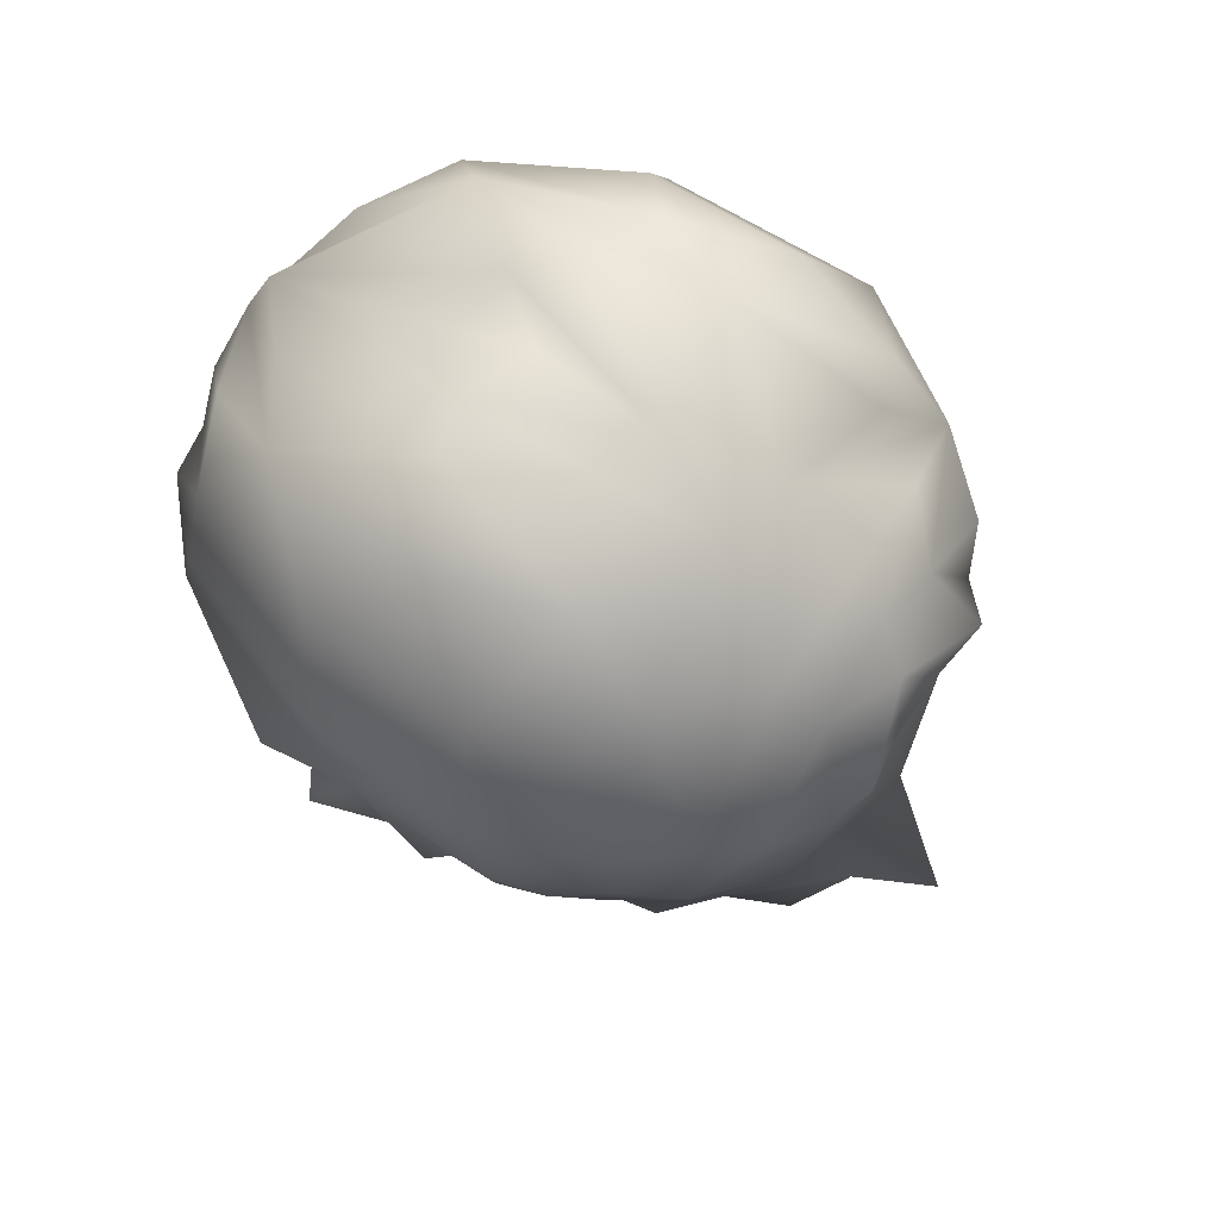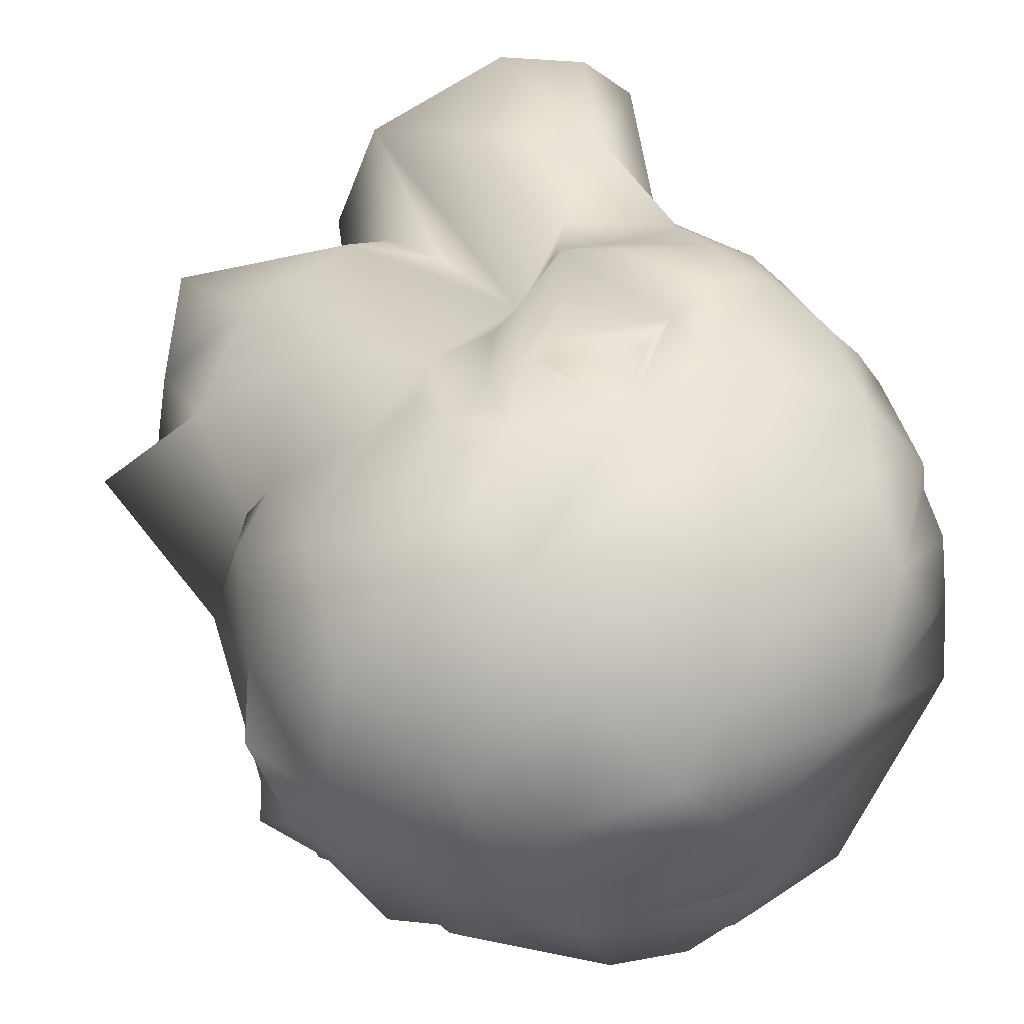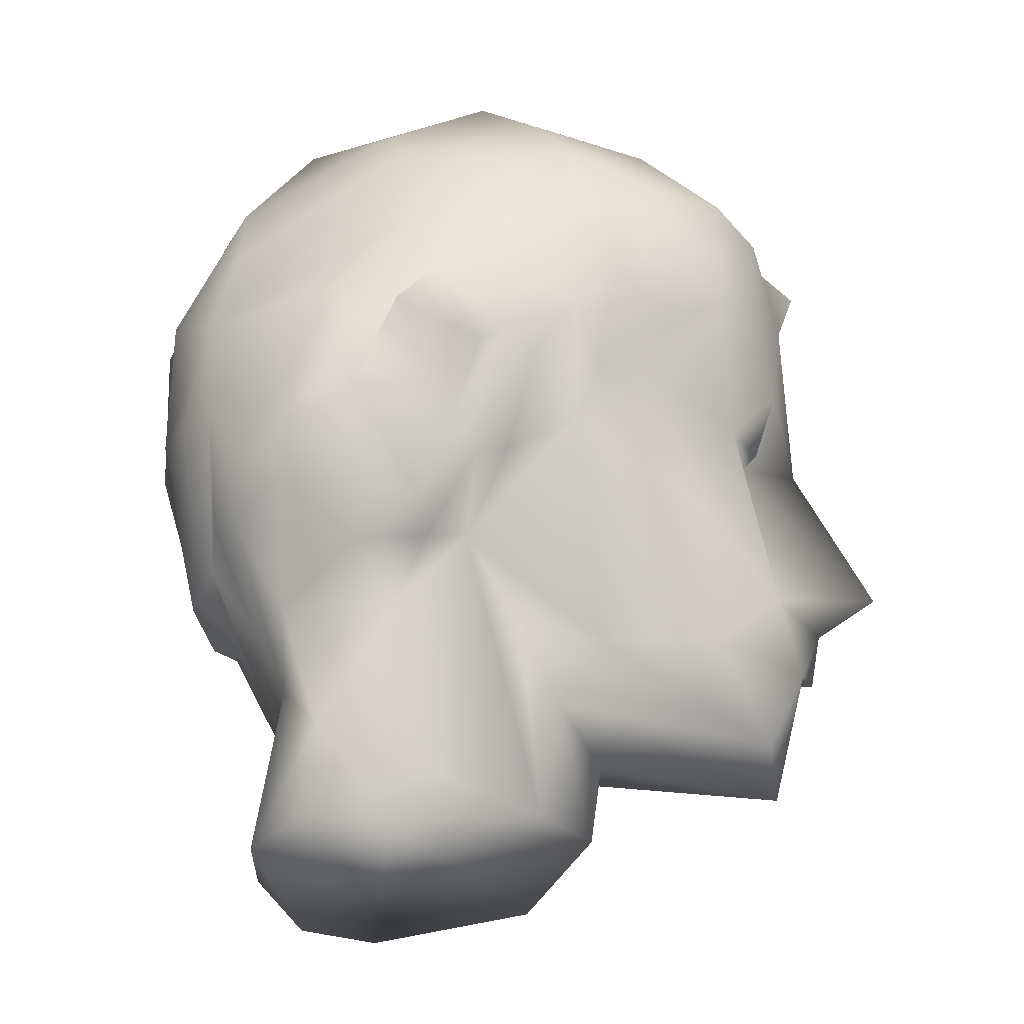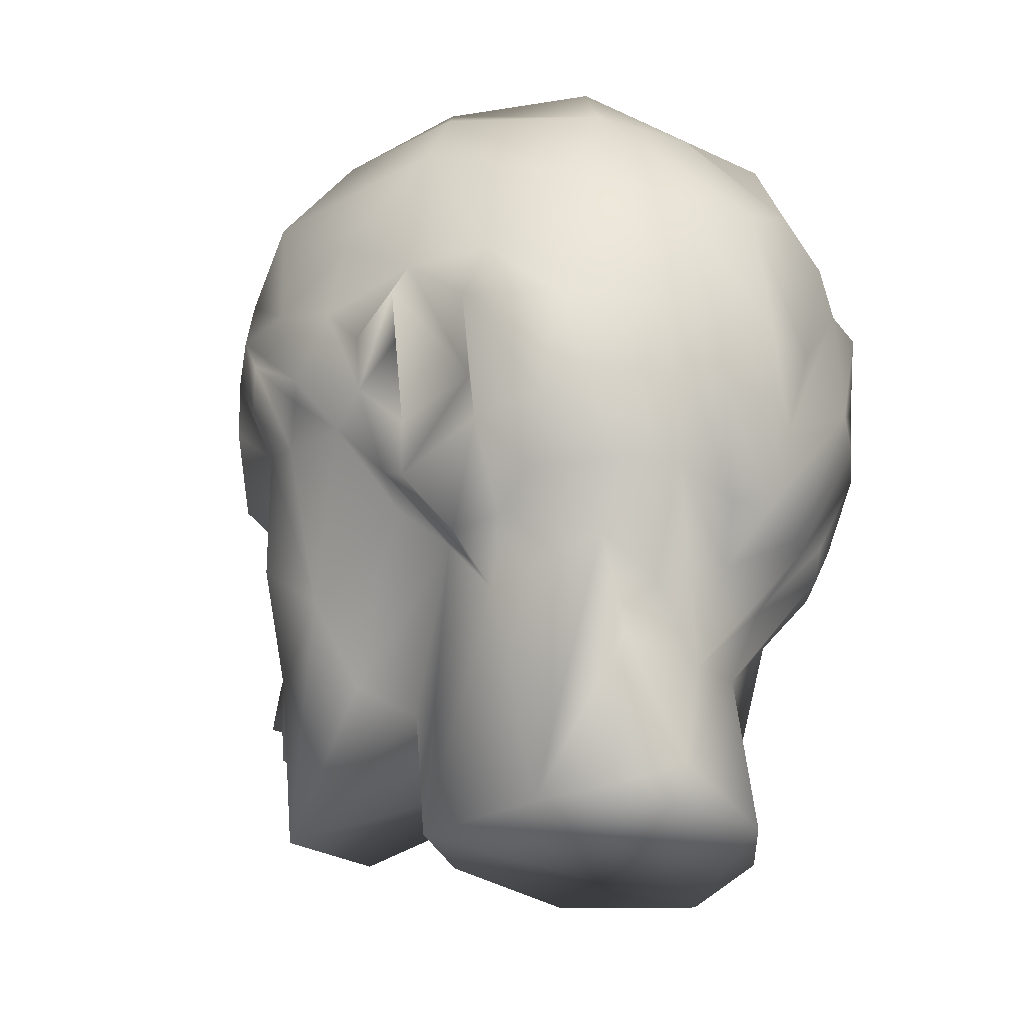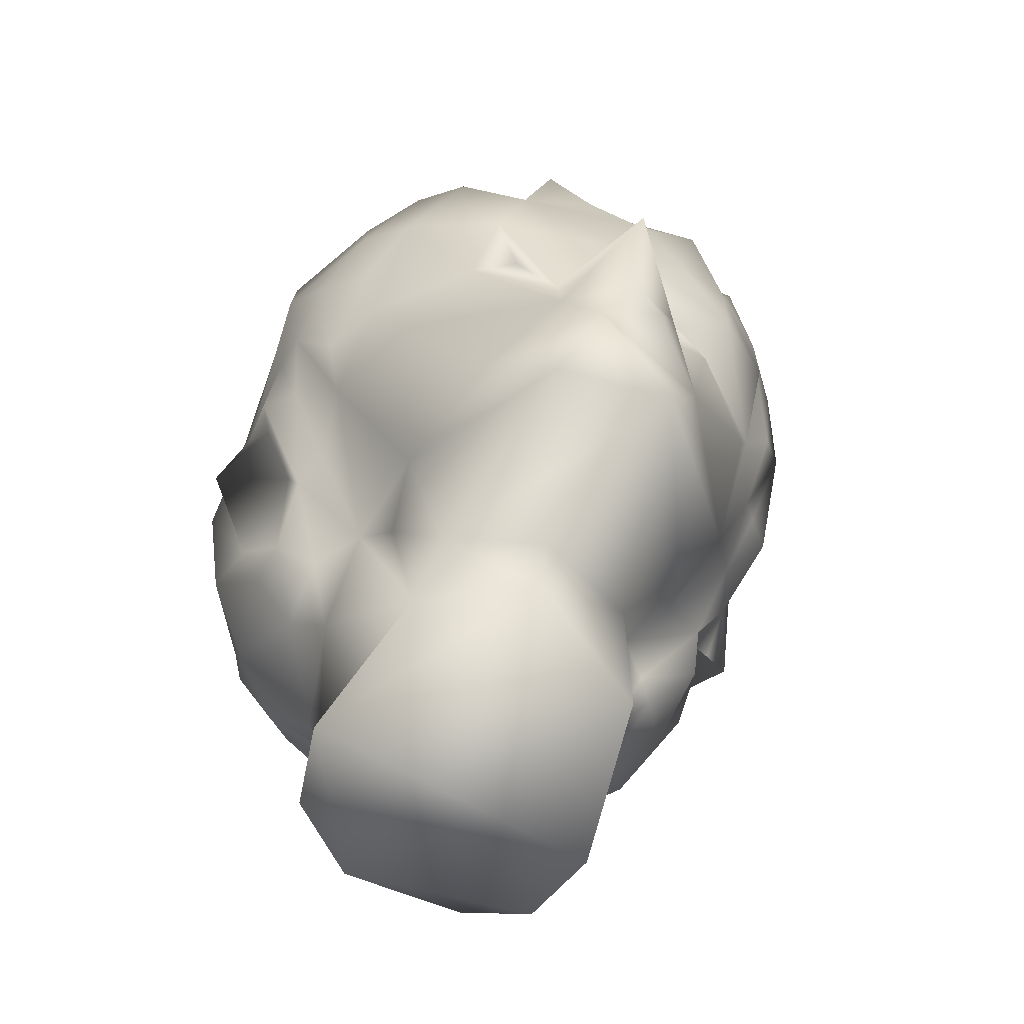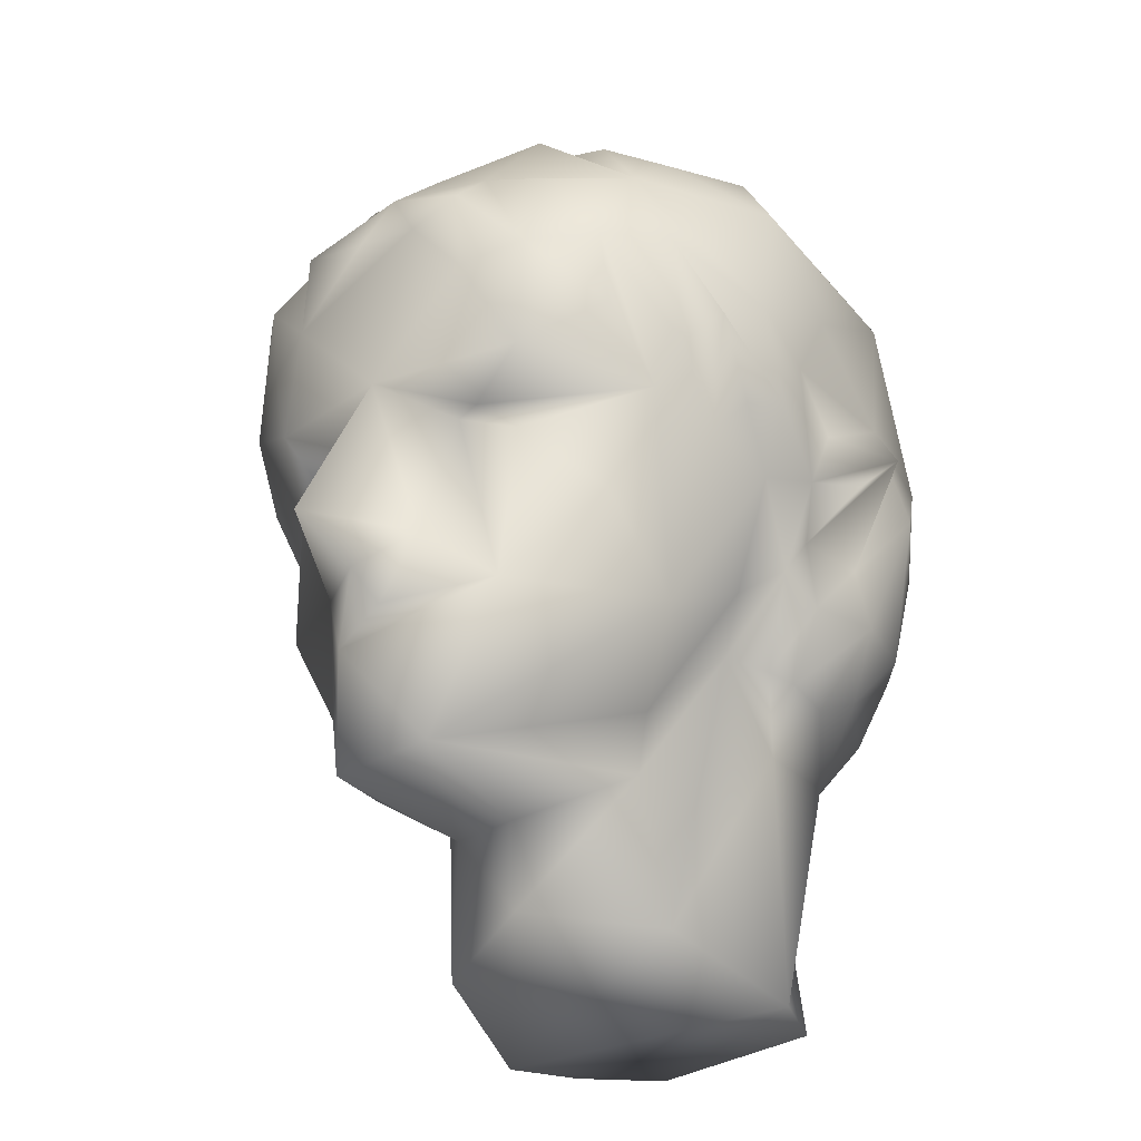
<metadata>
{"format":"obj","ext":"obj","renderer":"f3d","projection":"perspective","resolution":1024,"background":"white","views":[{"elev":69.2,"azim":33.5,"up":"+Y"},{"elev":58.1,"azim":164.3,"up":"+Z"},{"elev":-33.4,"azim":1.1,"up":"+Y"},{"elev":-32.7,"azim":-139.5,"up":"+Y"},{"elev":-69.6,"azim":67.1,"up":"+Y"},{"elev":-33.0,"azim":125.4,"up":"+Y"}]}
</metadata>
<code>
o Group15953
v -1.093 1.979 -0.9293
v -1.345 1.944 -0.5071
v -1.6 1.426 -0.3171
v -0.01442 2.665 -0.8607
v -1.47 1.299 -0.7218
v -0.8184 2.467 -0.6741
v -0.425 2.641 -0.3238
v -0.204 2.73 -0.5077
v -0.816 2.389 -0.00169
v -1.438 2.001 -0.02099
v -1.268 0.3681 -0.8476
v -1.084 1.49 -1.127
v -1.013 0.7367 -1.184
v -1.076 0.2302 -0.9806
v -0.8766 0.224 -1.145
v -0.6112 0.7831 -1.419
v 0.6691 1.283 -1.409
v 0.1998 1.474 -1.447
v 0.4289 2.312 -1.183
v -0.3654 1.794 -1.428
v -0.316 2.213 -1.208
v -1.126 2.213 0.3269
v -1.587 1.619 0.00054
v -0.2464 2.718 0.274
v -1.147 1.882 0.9092
v -1.612 1.419 0.2578
v -1.312 1.976 0.5254
v -1.505 1.269 0.714
v -0.822 2.422 0.7591
v -1.264 1.052 1.024
v -1.141 1.467 1.063
v -1.059 0.2603 1.008
v -1.252 0.6161 0.985
v -0.2273 1.412 1.429
v -0.565 0.9543 1.447
v -0.4125 0.007823 1.128
v -0.6955 0.4402 1.312
v -0.3666 2.171 1.194
v 0.1231 2.641 0.8969
v -0.2763 1.845 1.422
v 0.4213 2.209 1.225
v -0.5166 0.2018 -1.214
v -0.7026 -0.0464 -0.9948
v -0.4431 -0.1938 -0.9525
v -0.8644 -0.3458 -0.6911
v -0.8227 -0.777 -0.473
v -0.2671 -0.4706 -0.7877
v -0.4499 -1.621 -0.6998
v -0.1748 -0.1892 -0.9776
v -0.8147 -1.603 -0.5745
v -1.015 -1.459 -0.2909
v 0.3322 -1.515 -0.5944
v 0.05627 -0.0762 -0.7488
v 0.4636 -0.8025 -0.5223
v -0.8602 0.06672 1.073
v -0.4808 -0.1945 0.9069
v -0.6598 -1.056 0.6103
v -0.8568 -0.4064 0.6341
v -0.1577 -0.07475 1.114
v -0.2955 -0.4863 0.7612
v -0.9785 -1.563 0.31
v -0.7167 -1.559 0.639
v -0.1309 -0.1708 0.9118
v 0.4133 -1.503 0.5301
v 0.963 2.099 -1.096
v 0.6527 1.82 -1.46
v 1.252 1.82 -1.09
v 1.157 1.449 -1.222
v 1.425 1.416 -1.004
v 1.569 1.731 -0.8215
v 1.629 1.369 -0.7248
v 1.384 1.043 -1.021
v 1.807 1.634 -0.4721
v 1.545 1.929 -0.4347
v 1.511 2.103 -0.1022
v 1.682 1.924 0.006363
v 1.765 1.653 0.1316
v 1.716 1.308 -0.4251
v 1.765 1.605 -0.1825
v 1.63 0.8012 -0.6907
v 1.073 0.7352 -1.054
v 0.6186 1.794 1.472
v 1.368 1.134 1.061
v 1.154 1.367 1.24
v 1.117 1.731 1.23
v 1.712 1.341 0.5142
v 1.645 0.8246 0.6377
v 1.81 1.665 0.3995
v 1.547 0.5582 0.4972
v 1.496 0.6454 0.2417
v 0.8041 -0.2136 -0.935
v 1.485 0.4598 -0.5971
v 1.469 -0.2689 -0.4922
v 1.223 0.1597 -0.8982
v 1.734 -0.09823 -0.2645
v 1.822 -0.4598 -0.131
v 1.745 -0.5562 0.1421
v 1.86 -0.2463 -0.000209
v 1.418 0.5717 0.6931
v 1.298 -0.5578 0.5449
v 1.544 -1.028 0.2914
v -1.545 0.7234 -0.3467
v -1.586 0.7705 -0.1849
v -1.614 0.7324 0.05479
v -1.49 0.5947 -0.5155
v -1.405 0.7216 -0.8234
v -1.07 -0.06356 -0.8042
v -0.1701 0.7578 -1.391
v -0.45 0.5033 -1.18
v -0.2653 0.8954 -1.554
v -1.542 0.6498 0.4965
v -1.494 0.3315 0.02819
v -1.322 -0.1437 -0.2495
v -1.243 -0.035 -0.5499
v -1.406 -0.05068 0.008042
v -1.413 0.6191 0.7438
v -1.33 -0.1315 0.266
v 0.3889 2.699 -0.6846
v 0.9569 2.572 -0.1809
v -0.09939 2.759 -0.05629
v 0.5624 2.773 -0.01395
v -0.267 1.112 -1.441
v -0.7439 1.03 -1.375
v 0.3441 1.137 -1.394
v 0.12 0.8742 -1.398
v 0.1659 0.6214 -1.321
v -0.002099 0.425 -1.178
v 0.5393 0.8038 -1.41
v 0.6645 0.792 -1.288
v -1.544 1.267 0.4689
v -1.25 -0.08491 0.4418
v -1.221 0.05296 0.6648
v -1.024 -0.3832 0.3563
v 0.134 0.695 1.352
v -0.2718 0.8306 1.518
v -0.494 0.5214 1.236
v 0.6298 2.599 0.7062
v -0.1551 2.762 0.5219
v -0.09539 1.094 1.42
v 0.6637 1.362 1.487
v 0.4078 0.9949 1.415
v 0.4057 0.6532 1.294
v 0.86 1.112 1.367
v 0.2648 0.698 1.429
v 0.6172 0.8906 1.39
v 0.7297 0.633 1.221
v -0.9615 -0.4897 -0.4044
v -1.11 -0.3244 -0.02177
v -0.9159 -0.8241 -0.03294
v -0.86 -0.7227 0.336
v -0.03306 0.08159 -1.199
v -0.08067 -0.1375 -0.896
v 0.1496 0.2098 -1.147
v 0.2349 0.1169 -0.9367
v -0.2927 -1.634 0.7245
v 0.6601 -1.394 -0.001947
v 0.7157 -0.9822 -0.003804
v 0.5024 -0.8589 0.4431
v -1.097 -0.01904 0.8048
v 0.1162 0.1777 1.125
v 0.2667 0.2483 1.045
v 0.01921 0.4468 1.167
v 0.05405 -0.06675 0.7387
v 0.6094 0.3725 1.119
v 1.063 2.298 -0.7831
v 0.8519 2.635 0.1769
v 1.338 2.23 -0.5995
v 0.9316 1.117 -1.344
v 1.072 0.9304 -1.204
v 0.7924 0.609 -1.177
v 1.549 2.001 0.3622
v 1.543 0.6279 -0.4109
v 1.794 0.7624 -0.01071
v 1.471 0.6532 -0.2572
v 1.376 1.801 1.029
v 1.35 2.284 0.4173
v 0.9934 2.328 0.8306
v 1.563 1.302 0.7971
v 1.575 1.687 0.8317
v 1.073 0.9006 1.183
v 1.005 0.6742 1.073
v 1.638 -0.1992 0.2989
v 0.4161 0.5473 -1.221
v 0.6888 -0.6514 -0.7232
v 1.611 -1.056 -0.2474
v 2.149 -0.07738 0.08098
v 1.15 0.04684 0.9322
v 0.3192 -0.5287 0.6422
v 0.7428 -0.6787 0.72
f 2 1 3
f 1 6 4
f 21 12 1
f 1 12 5
f 118 6 8
f 14 107 11
f 14 43 107
f 16 42 15
f 20 66 18
f 20 18 122
f 19 21 4
f 21 20 12
f 19 20 21
f 29 22 23
f 22 24 10
f 28 25 130
f 25 27 26
f 25 26 130
f 27 25 29
f 38 29 25
f 30 33 35
f 55 37 32
f 37 35 32
f 35 33 32
f 34 82 40
f 43 15 42
f 44 47 45
f 44 45 43
f 44 42 49
f 42 109 151
f 48 46 45
f 50 61 51
f 50 48 61
f 52 48 47
f 152 53 47
f 33 159 32
f 56 36 55
f 60 58 57
f 60 56 58
f 59 63 160
f 60 64 163
f 163 64 188
f 57 64 60
f 57 155 64
f 65 66 19
f 66 65 67
f 69 68 67
f 71 72 69
f 169 69 81
f 77 79 76
f 73 74 76
f 76 79 73
f 78 73 79
f 173 78 79
f 71 78 80
f 71 69 70
f 140 85 82
f 143 84 140
f 41 40 82
f 83 87 178
f 99 83 181
f 83 179 175
f 86 179 178
f 88 171 86
f 88 86 77
f 90 87 89
f 92 94 81
f 96 93 95
f 93 185 91
f 93 97 185
f 189 100 187
f 187 182 99
f 97 101 185
f 98 97 96
f 3 5 103
f 102 5 105
f 103 104 3
f 23 3 104
f 106 114 113
f 114 106 11
f 110 108 127
f 109 42 16
f 122 109 16
f 125 126 110
f 104 112 130
f 104 103 112
f 105 113 115
f 106 113 105
f 114 148 113
f 111 117 116
f 111 115 117
f 115 148 117
f 4 118 19
f 20 19 66
f 8 7 121
f 121 120 24
f 118 8 121
f 166 119 121
f 125 110 122
f 124 125 122
f 124 126 125
f 108 126 127
f 126 108 110
f 132 33 131
f 116 117 131
f 30 28 111
f 36 136 37
f 139 135 134
f 136 162 135
f 59 160 162
f 121 24 166
f 166 138 137
f 34 35 139
f 82 34 139
f 140 139 141
f 35 37 136
f 140 141 143
f 139 134 144
f 145 141 142
f 164 146 145
f 142 164 145
f 43 45 107
f 114 149 148
f 114 107 147
f 117 148 131
f 148 149 131
f 50 51 46
f 149 46 51
f 133 149 150
f 149 51 150
f 48 155 61
f 153 151 127
f 152 49 151
f 154 53 153
f 183 153 126
f 91 154 183
f 153 53 152
f 52 155 48
f 54 52 53
f 156 52 54
f 156 64 155
f 157 158 156
f 132 133 159
f 150 57 58
f 61 150 51
f 144 160 142
f 163 164 161
f 62 61 155
f 67 165 119
f 167 67 119
f 119 118 121
f 176 119 166
f 70 67 74
f 75 167 176
f 68 128 17
f 168 128 68
f 168 129 128
f 169 170 168
f 173 172 80
f 78 173 80
f 81 80 172
f 172 173 174
f 87 90 173
f 95 93 174
f 93 92 174
f 172 174 92
f 95 173 186
f 85 175 177
f 166 137 177
f 171 176 175
f 82 85 177
f 181 146 164
f 83 180 181
f 173 79 86
f 173 90 186
f 89 99 90
f 170 91 183
f 91 170 81
f 184 54 53
f 185 158 157
f 101 158 185
f 95 186 98
f 182 98 186
f 100 189 101
f 187 164 189
f 182 97 98
f 2 6 1
f 3 1 5
f 21 1 4
f 6 10 7
f 2 23 6
f 23 10 6
f 2 3 23
f 8 6 7
f 7 9 120
f 10 9 7
f 24 9 10
f 11 106 13
f 106 123 13
f 5 12 106
f 15 14 13
f 13 14 11
f 15 43 14
f 15 13 16
f 13 123 16
f 17 18 66
f 18 17 124
f 18 124 122
f 123 20 122
f 12 20 123
f 23 22 10
f 23 104 26
f 26 27 23
f 27 29 23
f 24 120 9
f 30 31 28
f 22 29 138
f 138 24 22
f 28 31 25
f 25 31 38
f 38 31 40
f 40 30 34
f 31 30 40
f 116 30 111
f 33 30 116
f 30 35 34
f 38 39 29
f 38 41 39
f 41 38 40
f 39 41 137
f 177 137 41
f 44 43 42
f 47 48 45
f 44 49 47
f 47 53 52
f 159 55 32
f 56 59 36
f 60 63 56
f 59 56 63
f 62 57 61
f 61 57 150
f 60 163 63
f 158 188 64
f 118 65 19
f 68 169 168
f 17 67 68
f 17 66 67
f 70 69 67
f 165 67 65
f 169 68 69
f 69 72 81
f 73 71 74
f 88 77 76
f 76 75 171
f 76 74 75
f 78 71 73
f 71 70 74
f 80 72 71
f 72 80 81
f 140 84 85
f 41 82 177
f 99 87 83
f 179 83 178
f 84 83 175
f 85 84 175
f 178 87 86
f 86 79 77
f 87 99 89
f 91 184 154
f 154 184 53
f 94 92 93
f 93 96 97
f 98 96 95
f 97 182 100
f 163 188 189
f 99 182 90
f 99 181 187
f 97 100 101
f 103 5 102
f 106 105 5
f 107 114 11
f 45 147 107
f 106 12 123
f 123 122 16
f 109 110 127
f 122 110 109
f 111 130 112
f 111 112 115
f 102 105 115
f 103 115 112
f 102 115 103
f 113 148 115
f 4 6 118
f 65 118 165
f 121 7 120
f 109 127 151
f 17 128 124
f 124 128 126
f 128 129 183
f 129 170 183
f 130 26 104
f 111 28 130
f 131 33 116
f 132 159 33
f 139 136 135
f 136 36 59
f 138 29 39
f 39 137 138
f 166 24 138
f 141 139 144
f 141 144 142
f 35 136 139
f 135 162 134
f 140 82 139
f 143 141 145
f 143 145 146
f 149 147 46
f 147 45 46
f 149 114 147
f 149 133 131
f 48 50 46
f 159 133 150
f 153 152 151
f 151 49 42
f 126 153 127
f 183 154 153
f 126 128 183
f 152 47 49
f 52 156 155
f 157 156 54
f 132 131 133
f 58 55 159
f 159 150 58
f 58 56 55
f 55 36 37
f 136 59 162
f 63 163 160
f 163 161 160
f 162 160 144
f 134 162 144
f 142 160 161
f 163 189 164
f 164 142 161
f 155 57 62
f 156 158 64
f 74 67 167
f 119 165 118
f 176 166 177
f 171 75 176
f 75 74 167
f 176 167 119
f 168 170 129
f 169 81 170
f 91 81 94
f 171 88 76
f 92 81 172
f 173 95 174
f 177 175 176
f 175 179 171
f 83 84 180
f 180 84 143
f 180 143 146
f 181 180 146
f 86 171 179
f 86 87 173
f 186 90 182
f 184 185 54
f 91 185 184
f 101 189 158
f 54 185 157
f 93 91 94
f 181 164 187
f 189 188 158
f 182 187 100

</code>
